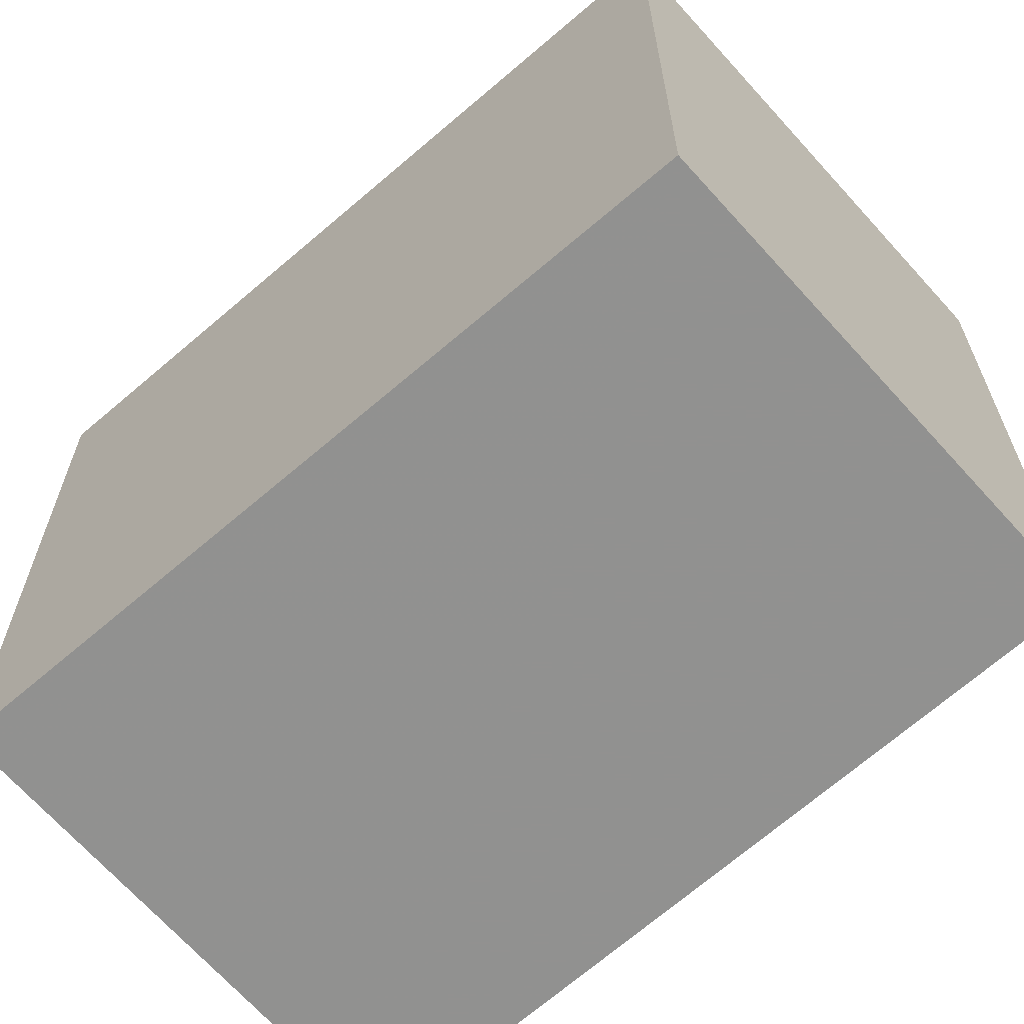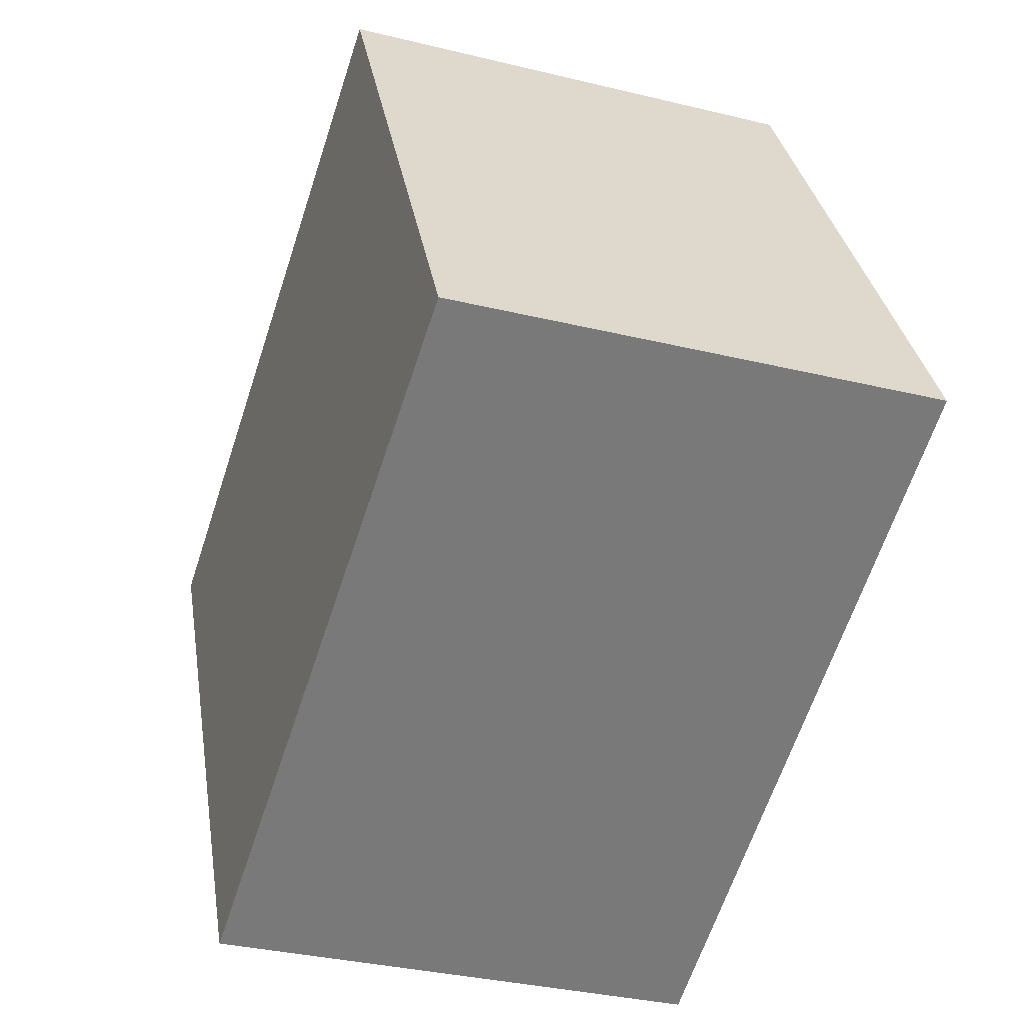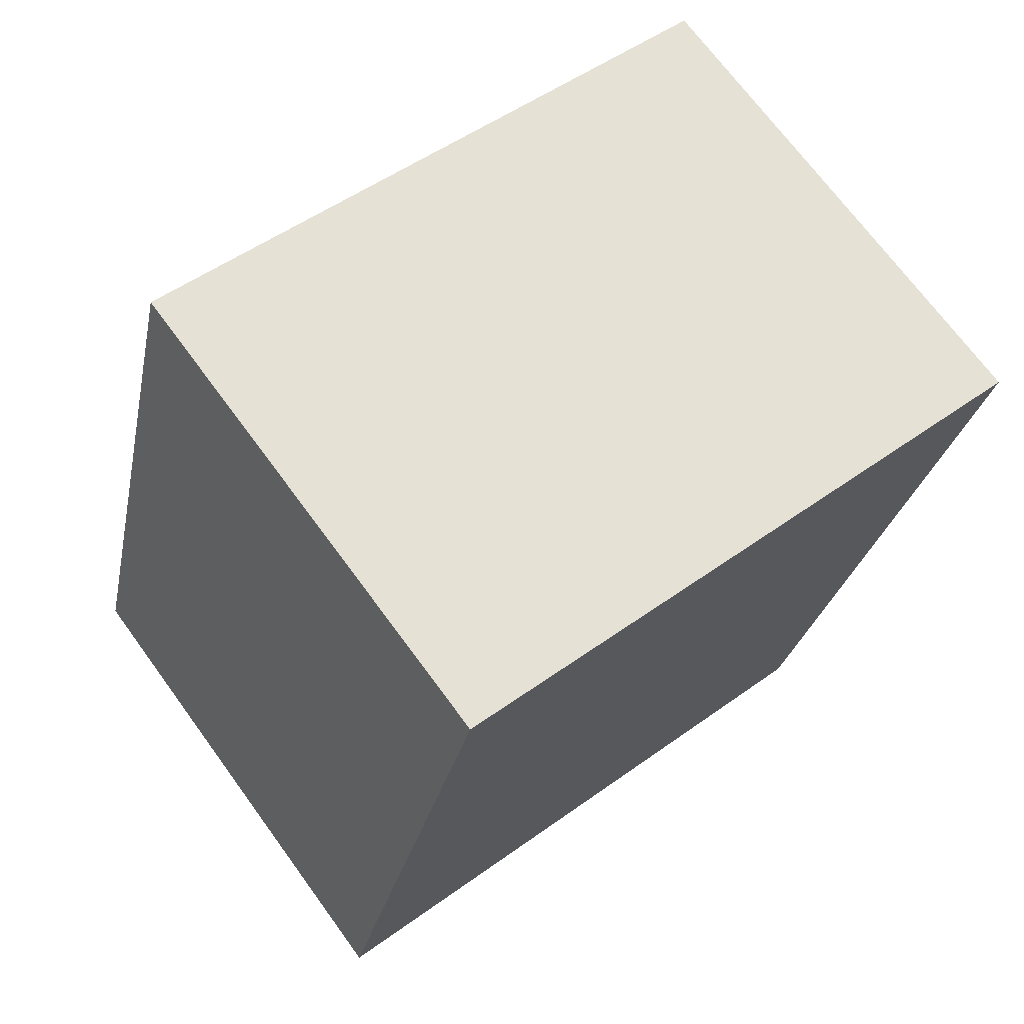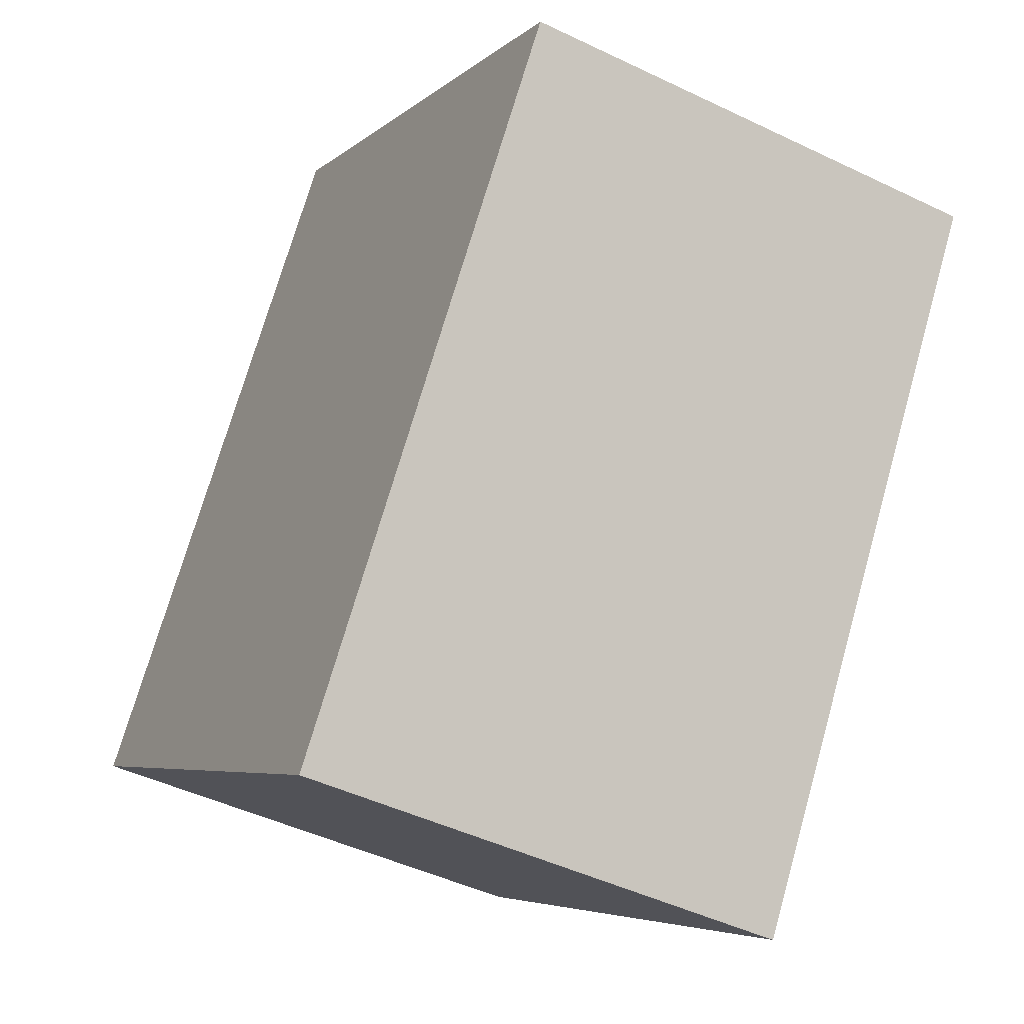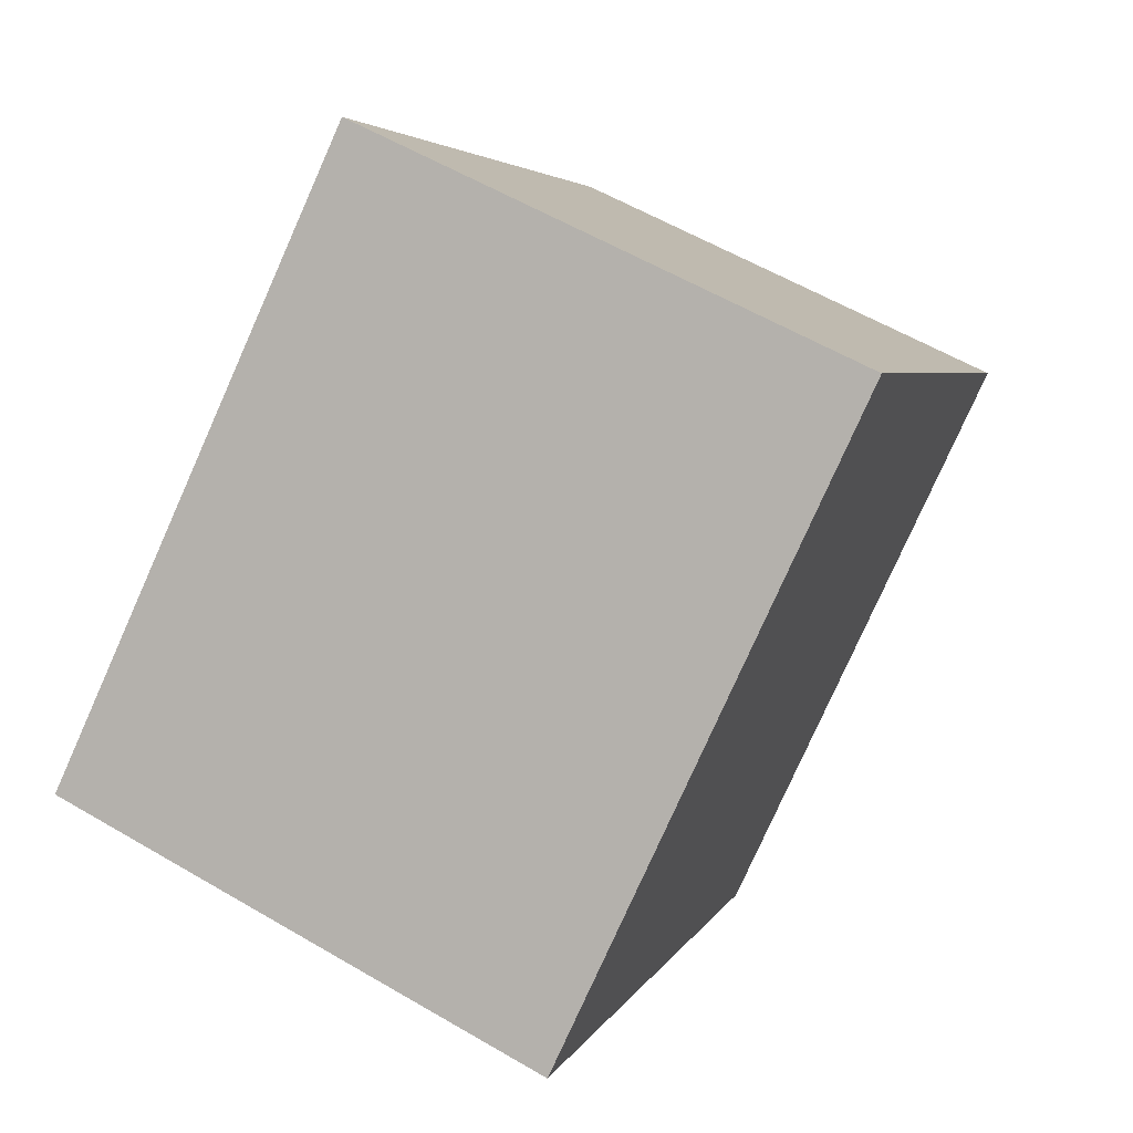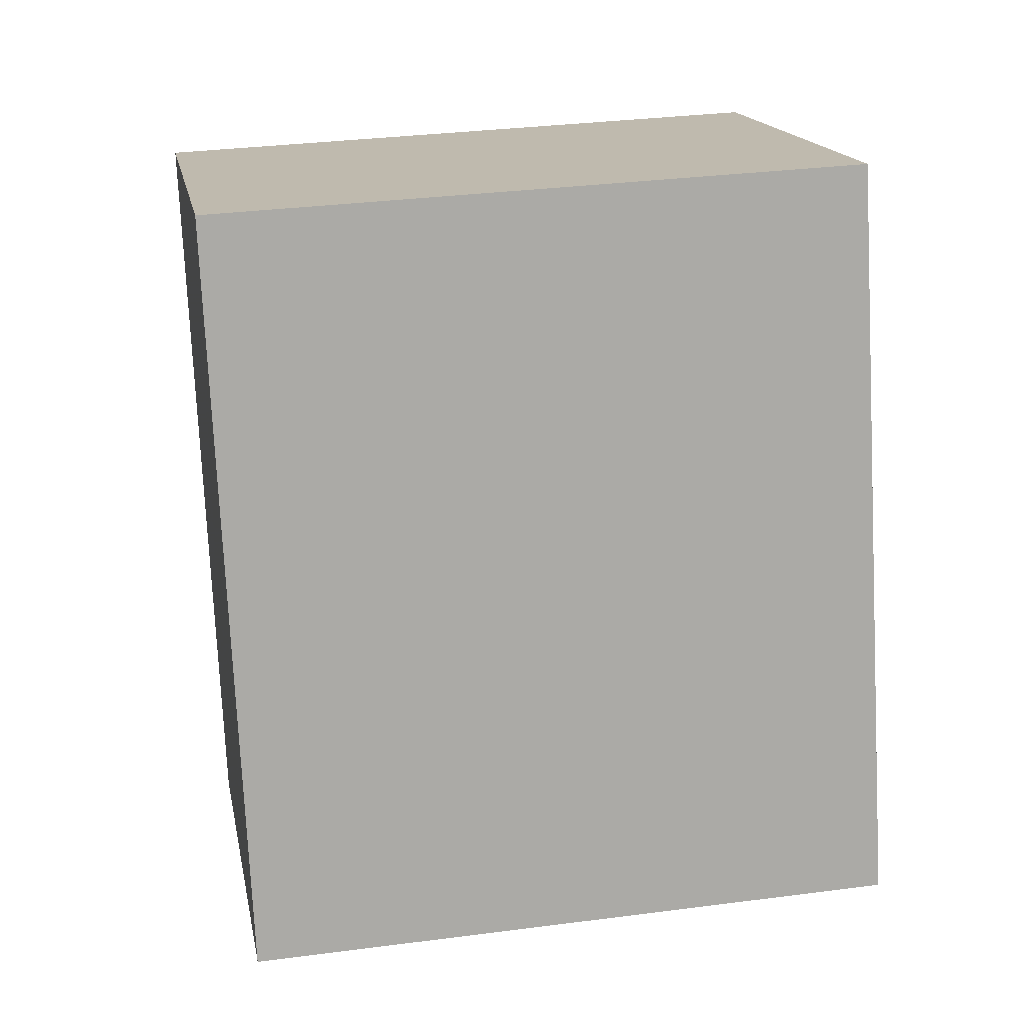
<metadata>
{"format":"obj","ext":"obj","renderer":"f3d","projection":"perspective","resolution":1024,"background":"white","views":[{"elev":-66.0,"azim":149.2,"up":"+Z"},{"elev":32.6,"azim":170.8,"up":"+Y"},{"elev":50.7,"azim":-128.5,"up":"+Y"},{"elev":-5.5,"azim":155.8,"up":"+Y"},{"elev":-78.5,"azim":155.9,"up":"+Y"},{"elev":33.1,"azim":79.9,"up":"+Y"}]}
</metadata>
<code>
v -2245 -1865 2.643
v -2247 -1866 2.66
v -2248 -1863 2.637
v -2246 -1862 2.622
v -2247 -1866 2.66
v -2245 -1865 2.643
v -2245 -1865 0
v -2247 -1866 0
v -2248 -1863 2.637
v -2247 -1866 2.66
v -2247 -1866 0
v -2248 -1863 4.441e-16
v -2246 -1862 2.622
v -2248 -1863 2.637
v -2248 -1863 4.441e-16
v -2246 -1862 0
v -2245 -1865 2.643
v -2246 -1862 2.622
v -2246 -1862 0
v -2245 -1865 0
v -2245 -1865 0
v -2247 -1866 0
v -2248 -1863 0
v -2246 -1862 0
f 2 3 4 1
f 6 7 8 5
f 10 11 12 9
f 14 15 16 13
f 18 19 20 17
f 22 23 24 21

</code>
